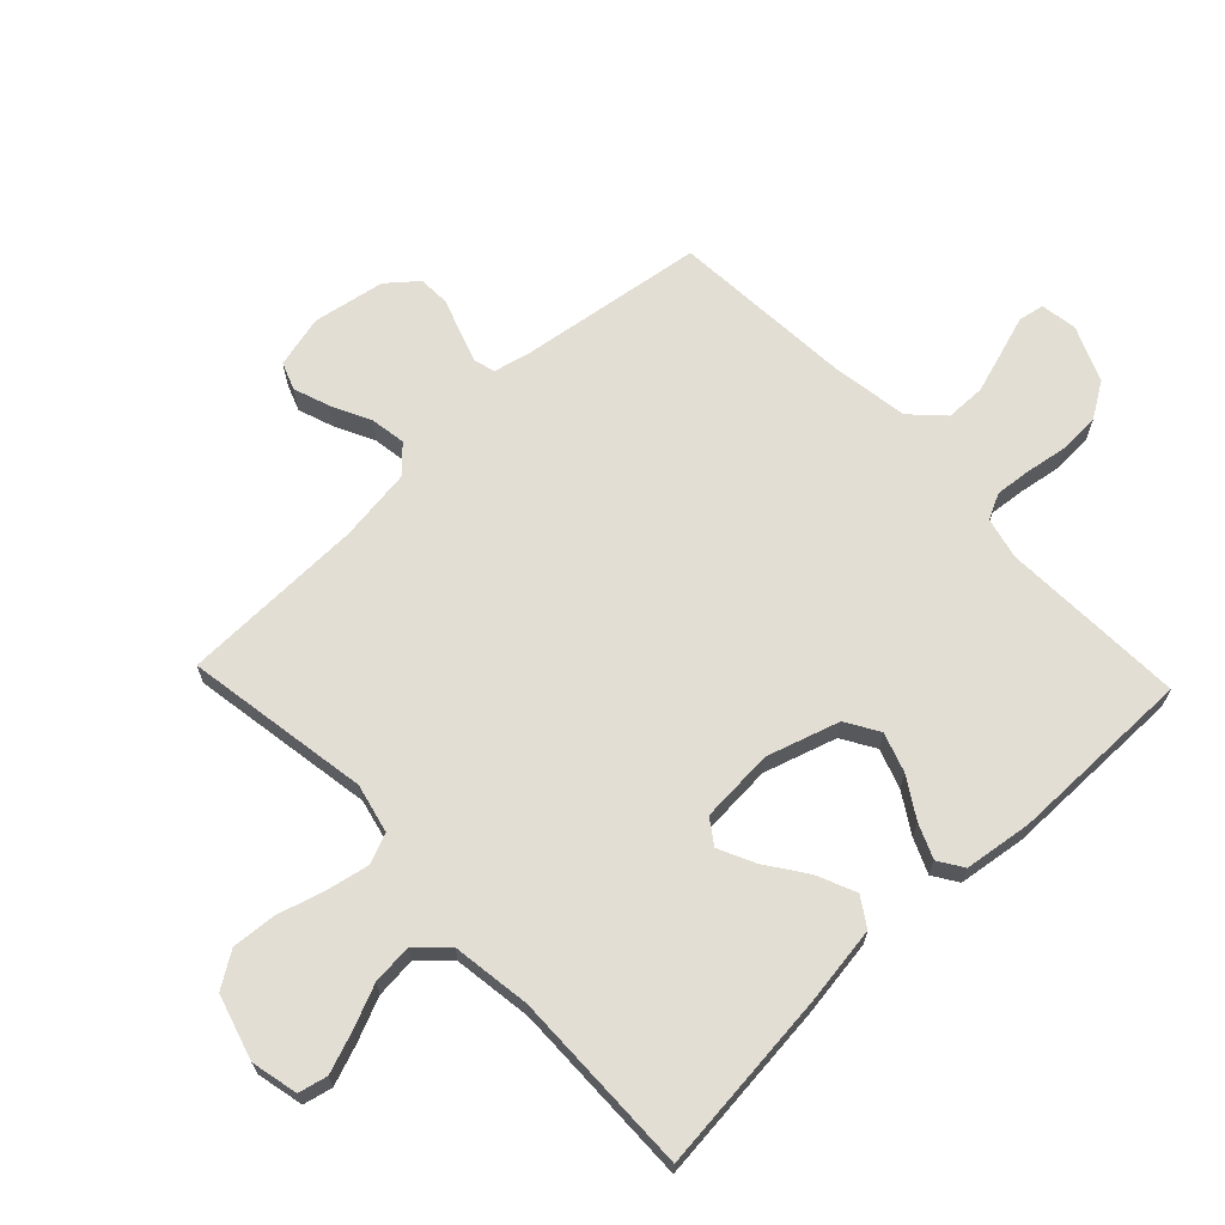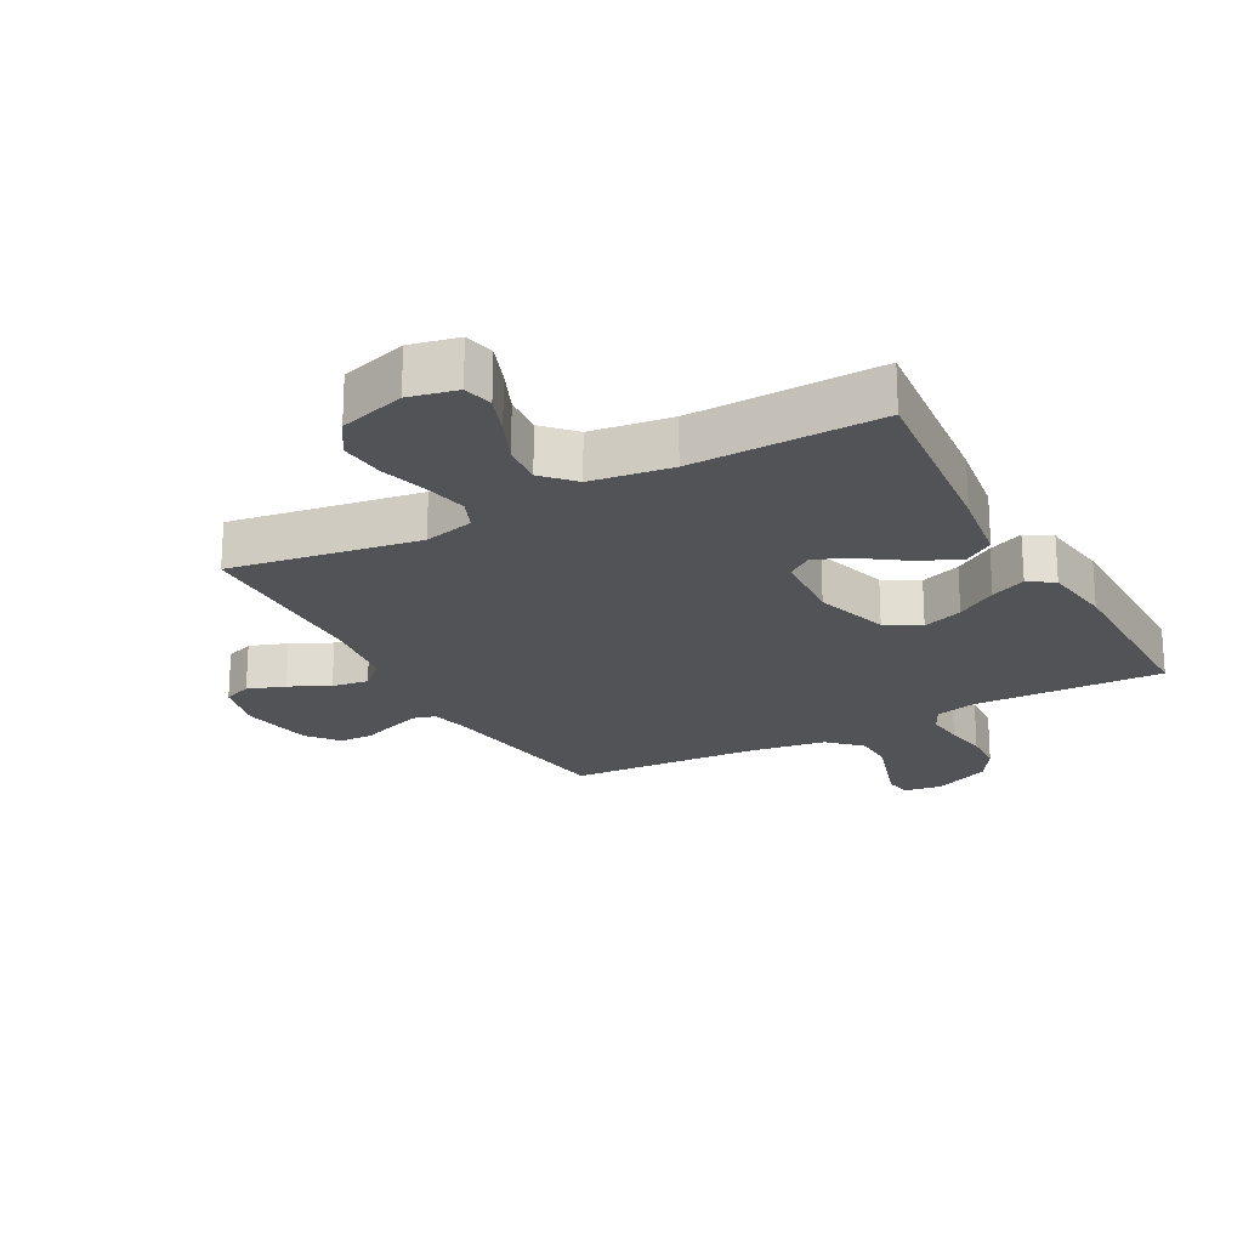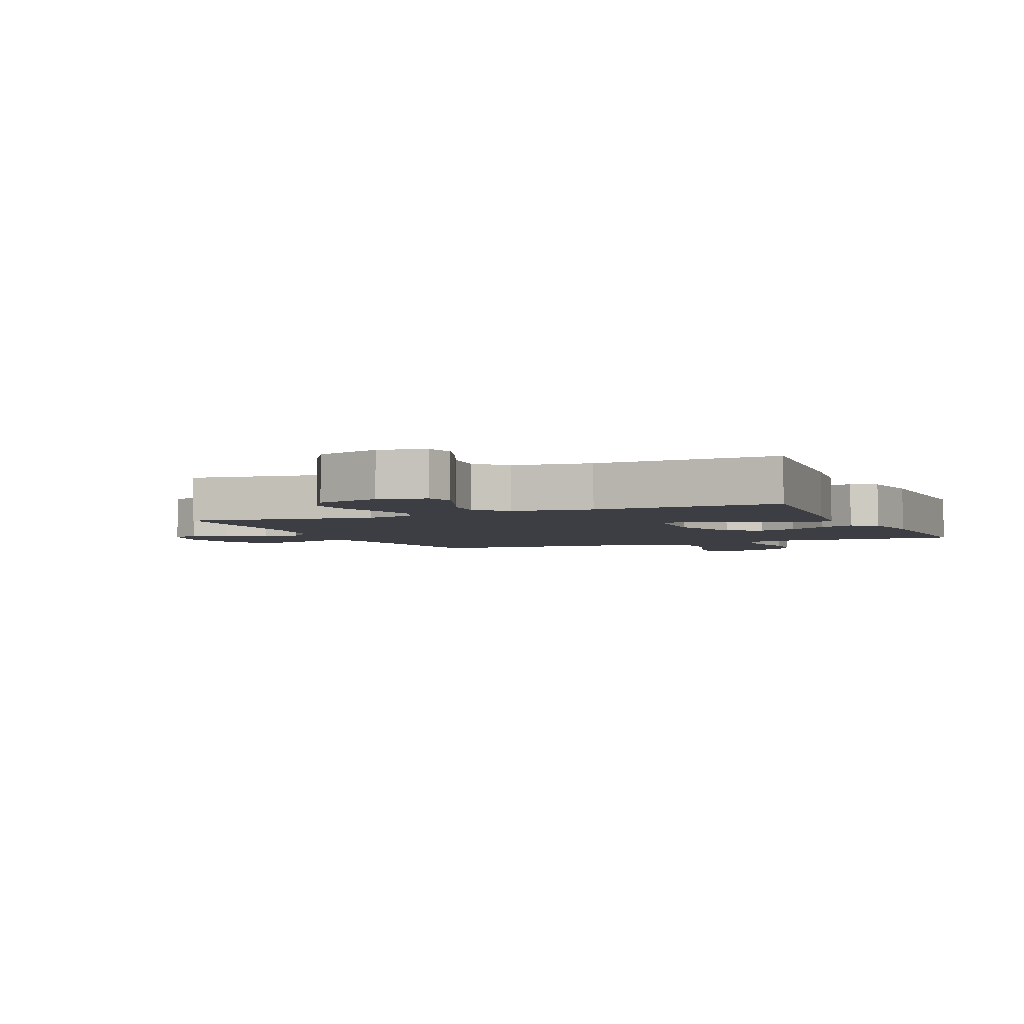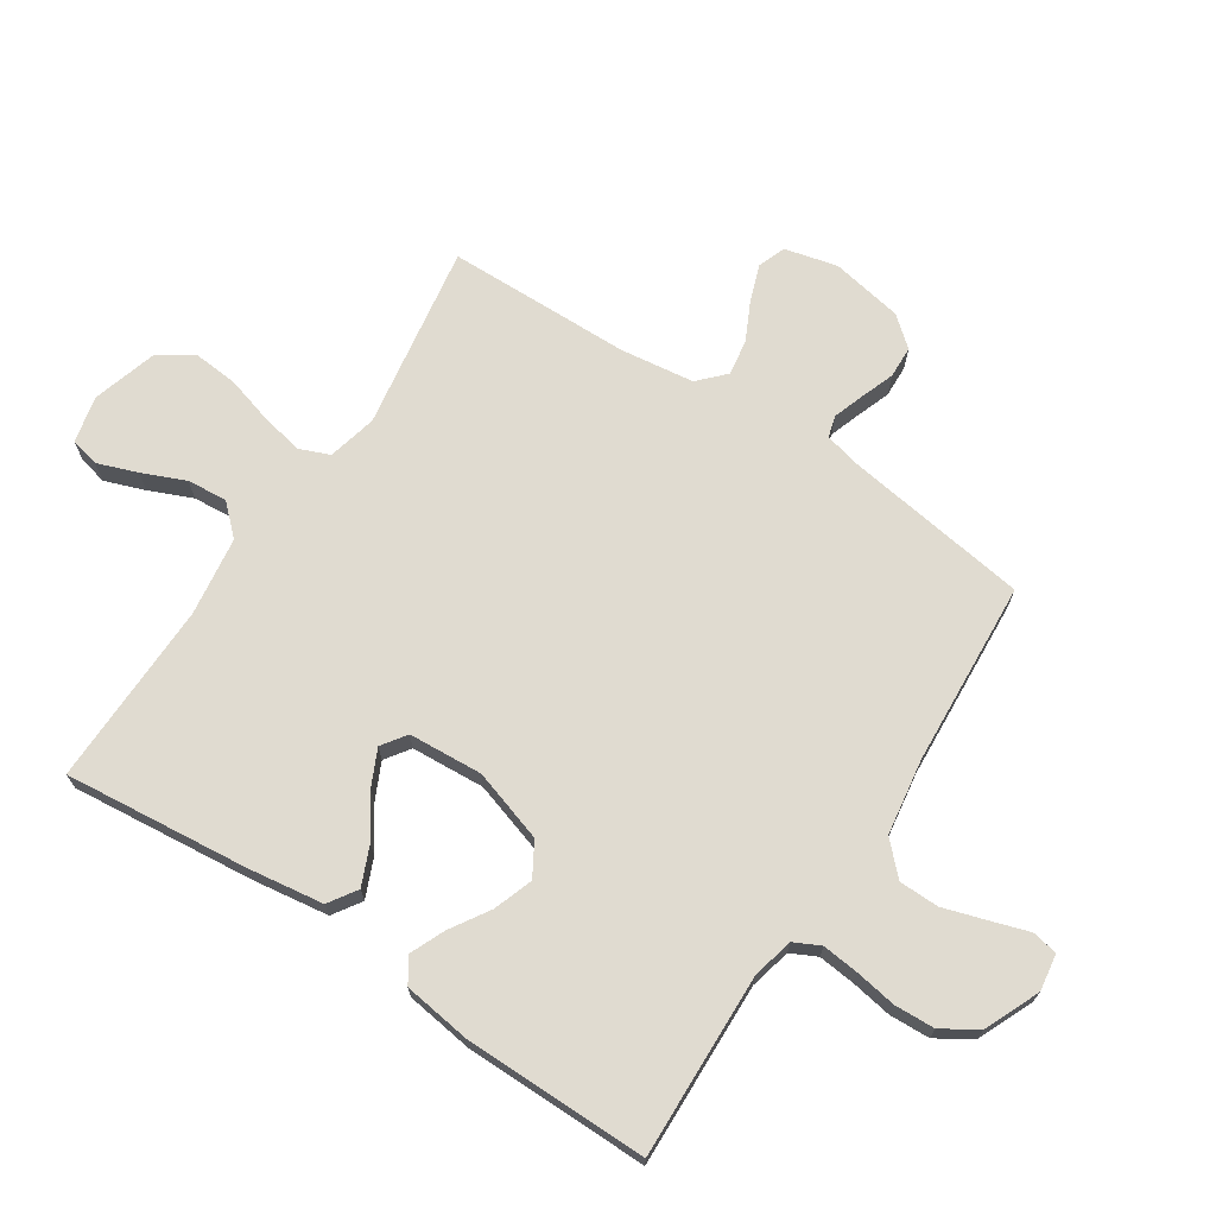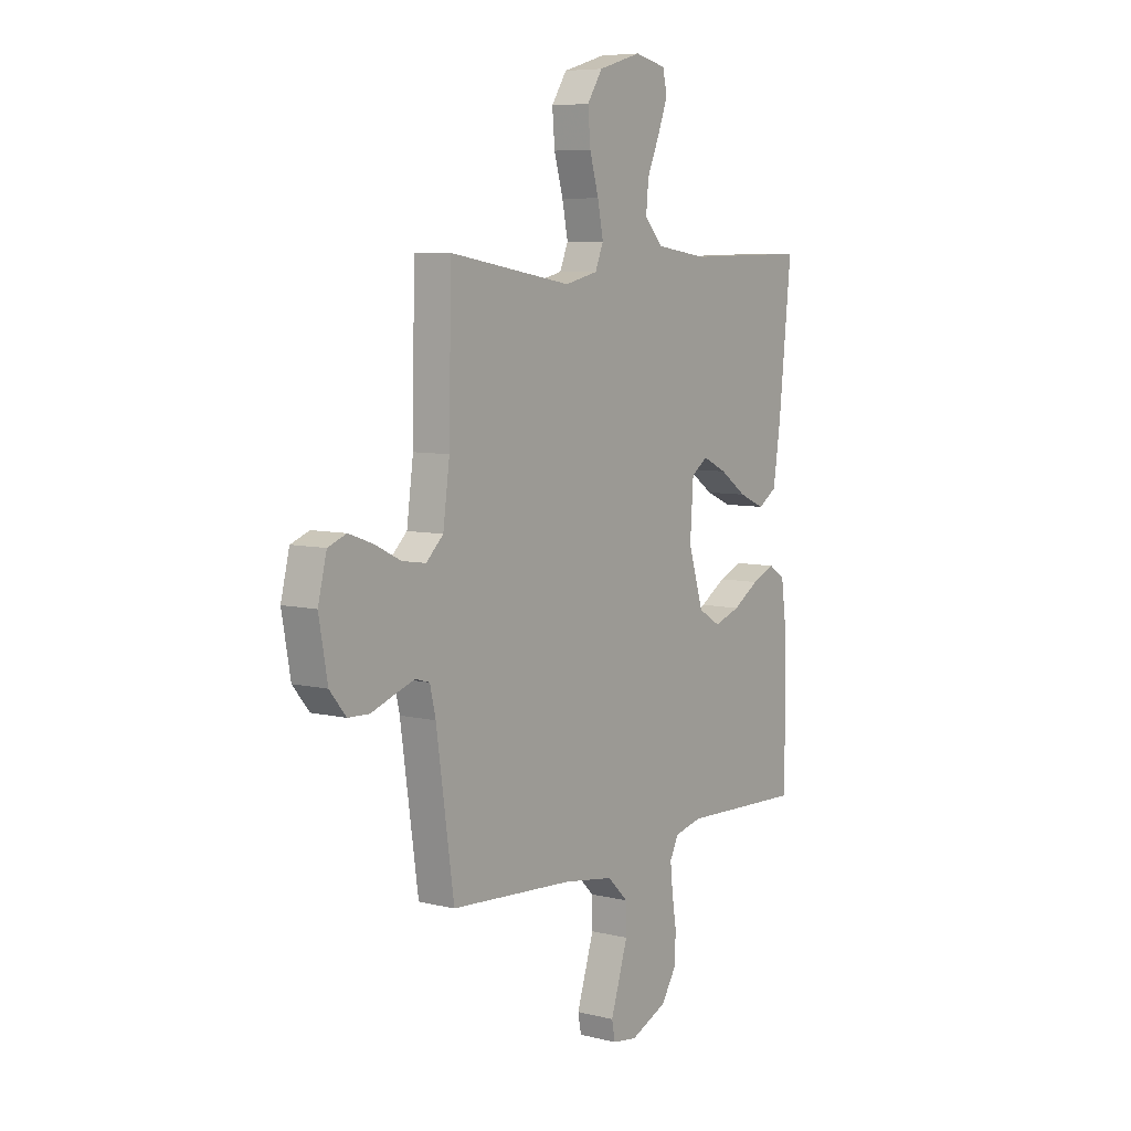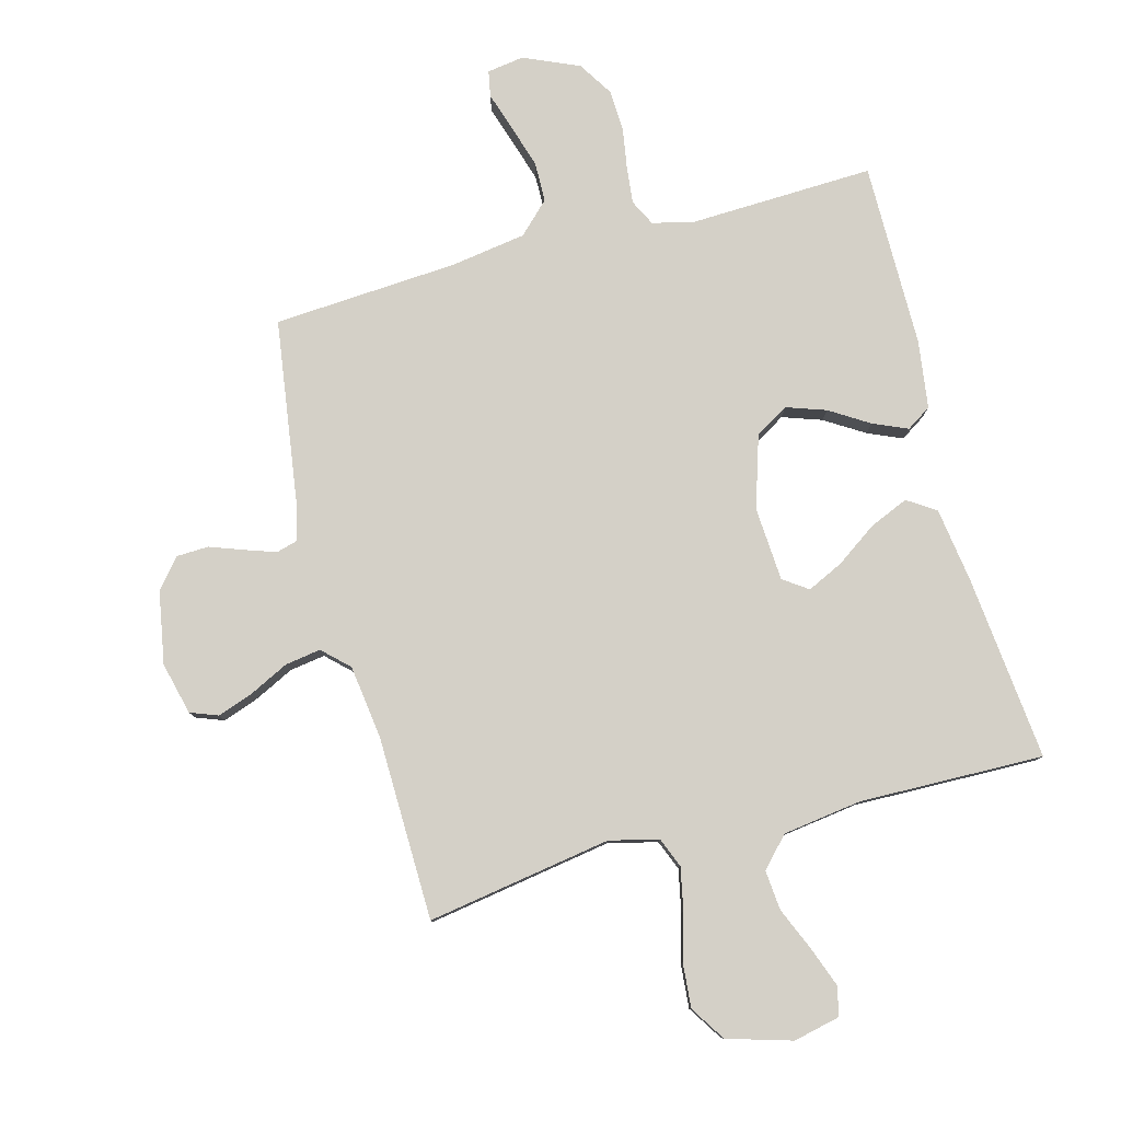
<metadata>
{"format":"obj","ext":"obj","renderer":"f3d","projection":"perspective","resolution":1024,"background":"white","views":[{"elev":67.2,"azim":46.5,"up":"+Y"},{"elev":-21.8,"azim":28.6,"up":"+Y"},{"elev":-3.7,"azim":23.8,"up":"+Y"},{"elev":70.1,"azim":123.4,"up":"+Y"},{"elev":7.0,"azim":-54.7,"up":"+Z"},{"elev":80.0,"azim":-14.9,"up":"+Y"}]}
</metadata>
<code>
v -0.5 0.07 0.5
v -0.2 0.07 0.451
v -0.12 0.07 0.47
v -0.1 0.07 0.519
v -0.114 0.07 0.588
v -0.136 0.07 0.664
v -0.142 0.07 0.736
v -0.105 0.07 0.793
v 0 0.07 0.824
v 0.076 0.07 0.807
v 0.087 0.07 0.76
v 0.063 0.07 0.695
v 0.033 0.07 0.625
v 0.027 0.07 0.56
v 0.072 0.07 0.512
v 0.2 0.07 0.494
v 0.5 0.07 0.5
v 0.469 0.07 0.2
v 0.451 0.07 0.077
v 0.405 0.07 0.047
v 0.342 0.07 0.074
v 0.276 0.07 0.12
v 0.217 0.07 0.148
v 0.177 0.07 0.12
v 0.169 0.07 0
v 0.206 0.07 -0.118
v 0.26 0.07 -0.15
v 0.324 0.07 -0.128
v 0.388 0.07 -0.088
v 0.444 0.07 -0.064
v 0.484 0.07 -0.09
v 0.499 0.07 -0.2
v 0.5 0.07 -0.5
v 0.2 0.07 -0.489
v 0.133 0.07 -0.505
v 0.112 0.07 -0.547
v 0.118 0.07 -0.606
v 0.129 0.07 -0.674
v 0.126 0.07 -0.74
v 0.09 0.07 -0.797
v 0 0.07 -0.836
v -0.06 0.07 -0.827
v -0.068 0.07 -0.785
v -0.048 0.07 -0.723
v -0.026 0.07 -0.653
v -0.027 0.07 -0.588
v -0.077 0.07 -0.539
v -0.2 0.07 -0.52
v -0.5 0.07 -0.5
v -0.543 0.07 -0.2
v -0.557 0.07 -0.14
v -0.592 0.07 -0.13
v -0.642 0.07 -0.147
v -0.697 0.07 -0.167
v -0.749 0.07 -0.165
v -0.789 0.07 -0.117
v -0.81 0.07 0
v -0.789 0.07 0.085
v -0.744 0.07 0.102
v -0.685 0.07 0.081
v -0.622 0.07 0.05
v -0.564 0.07 0.041
v -0.522 0.07 0.081
v -0.506 0.07 0.2
v -0.5 0 0.5
v -0.2 0 0.451
v -0.12 0 0.47
v -0.1 0 0.519
v -0.114 0 0.588
v -0.136 0 0.664
v -0.142 0 0.736
v -0.105 0 0.793
v 0 0 0.824
v 0.076 0 0.807
v 0.087 0 0.76
v 0.063 0 0.695
v 0.033 0 0.625
v 0.027 0 0.56
v 0.072 0 0.512
v 0.2 0 0.494
v 0.5 0 0.5
v 0.469 0 0.2
v 0.451 0 0.077
v 0.405 0 0.047
v 0.342 0 0.074
v 0.276 0 0.12
v 0.217 0 0.148
v 0.177 0 0.12
v 0.169 0 0
v 0.206 0 -0.118
v 0.26 0 -0.15
v 0.324 0 -0.128
v 0.388 0 -0.088
v 0.444 0 -0.064
v 0.484 0 -0.09
v 0.499 0 -0.2
v 0.5 0 -0.5
v 0.2 0 -0.489
v 0.133 0 -0.505
v 0.112 0 -0.547
v 0.118 0 -0.606
v 0.129 0 -0.674
v 0.126 0 -0.74
v 0.09 0 -0.797
v 0 0 -0.836
v -0.06 0 -0.827
v -0.068 0 -0.785
v -0.048 0 -0.723
v -0.026 0 -0.653
v -0.027 0 -0.588
v -0.077 0 -0.539
v -0.2 0 -0.52
v -0.5 0 -0.5
v -0.543 0 -0.2
v -0.557 0 -0.14
v -0.592 0 -0.13
v -0.642 0 -0.147
v -0.697 0 -0.167
v -0.749 0 -0.165
v -0.789 0 -0.117
v -0.81 0 0
v -0.789 0 0.085
v -0.744 0 0.102
v -0.685 0 0.081
v -0.622 0 0.05
v -0.564 0 0.041
v -0.522 0 0.081
v -0.506 0 0.2
f 59 60 61
f 58 59 61
f 57 58 61
f 56 57 61
f 55 56 61
f 54 55 61
f 53 54 61
f 52 53 61 62
f 51 52 62 63
f 48 49 50
f 50 51 63
f 48 50 63
f 47 48 63
f 42 43 44
f 41 42 44
f 40 41 44
f 39 40 44
f 38 39 44
f 37 38 44
f 36 37 44 45
f 35 36 45 46
f 32 33 34
f 31 32 34
f 30 31 34
f 29 30 34
f 28 29 34
f 27 28 34 35
f 47 63 64
f 46 47 64
f 35 46 64
f 27 35 64
f 26 27 64
f 20 21 22
f 19 20 22
f 18 19 22
f 17 18 22
f 16 17 22
f 15 16 22 23
f 14 15 23 24
f 11 12 13
f 10 11 13
f 9 10 13
f 8 9 13
f 7 8 13
f 6 7 13
f 5 6 13
f 4 5 13 14
f 14 24 25
f 4 14 25
f 3 4 25
f 64 1 2
f 25 26 64
f 3 25 64
f 2 3 64
f 125 124 123
f 125 123 122
f 125 122 121
f 125 121 120
f 125 120 119
f 125 119 118
f 125 118 117
f 126 125 117 116
f 127 126 116 115
f 114 113 112
f 127 115 114
f 127 114 112
f 127 112 111
f 108 107 106
f 108 106 105
f 108 105 104
f 108 104 103
f 108 103 102
f 108 102 101
f 109 108 101 100
f 110 109 100 99
f 98 97 96
f 98 96 95
f 98 95 94
f 98 94 93
f 98 93 92
f 99 98 92 91
f 128 127 111
f 128 111 110
f 128 110 99
f 128 99 91
f 128 91 90
f 86 85 84
f 86 84 83
f 86 83 82
f 86 82 81
f 86 81 80
f 87 86 80 79
f 88 87 79 78
f 77 76 75
f 77 75 74
f 77 74 73
f 77 73 72
f 77 72 71
f 77 71 70
f 77 70 69
f 78 77 69 68
f 89 88 78
f 89 78 68
f 89 68 67
f 66 65 128
f 128 90 89
f 128 89 67
f 128 67 66
f 1 65 66 2
f 2 66 67 3
f 3 67 68 4
f 4 68 69 5
f 5 69 70 6
f 6 70 71 7
f 7 71 72 8
f 8 72 73 9
f 9 73 74 10
f 10 74 75 11
f 11 75 76 12
f 12 76 77 13
f 13 77 78 14
f 14 78 79 15
f 15 79 80 16
f 16 80 81 17
f 17 81 82 18
f 18 82 83 19
f 19 83 84 20
f 20 84 85 21
f 21 85 86 22
f 22 86 87 23
f 23 87 88 24
f 24 88 89 25
f 25 89 90 26
f 26 90 91 27
f 27 91 92 28
f 28 92 93 29
f 29 93 94 30
f 30 94 95 31
f 31 95 96 32
f 32 96 97 33
f 33 97 98 34
f 34 98 99 35
f 35 99 100 36
f 36 100 101 37
f 37 101 102 38
f 38 102 103 39
f 39 103 104 40
f 40 104 105 41
f 41 105 106 42
f 42 106 107 43
f 43 107 108 44
f 44 108 109 45
f 45 109 110 46
f 46 110 111 47
f 47 111 112 48
f 48 112 113 49
f 49 113 114 50
f 50 114 115 51
f 51 115 116 52
f 52 116 117 53
f 53 117 118 54
f 54 118 119 55
f 55 119 120 56
f 56 120 121 57
f 57 121 122 58
f 58 122 123 59
f 59 123 124 60
f 60 124 125 61
f 61 125 126 62
f 62 126 127 63
f 63 127 128 64
f 64 128 65 1

</code>
